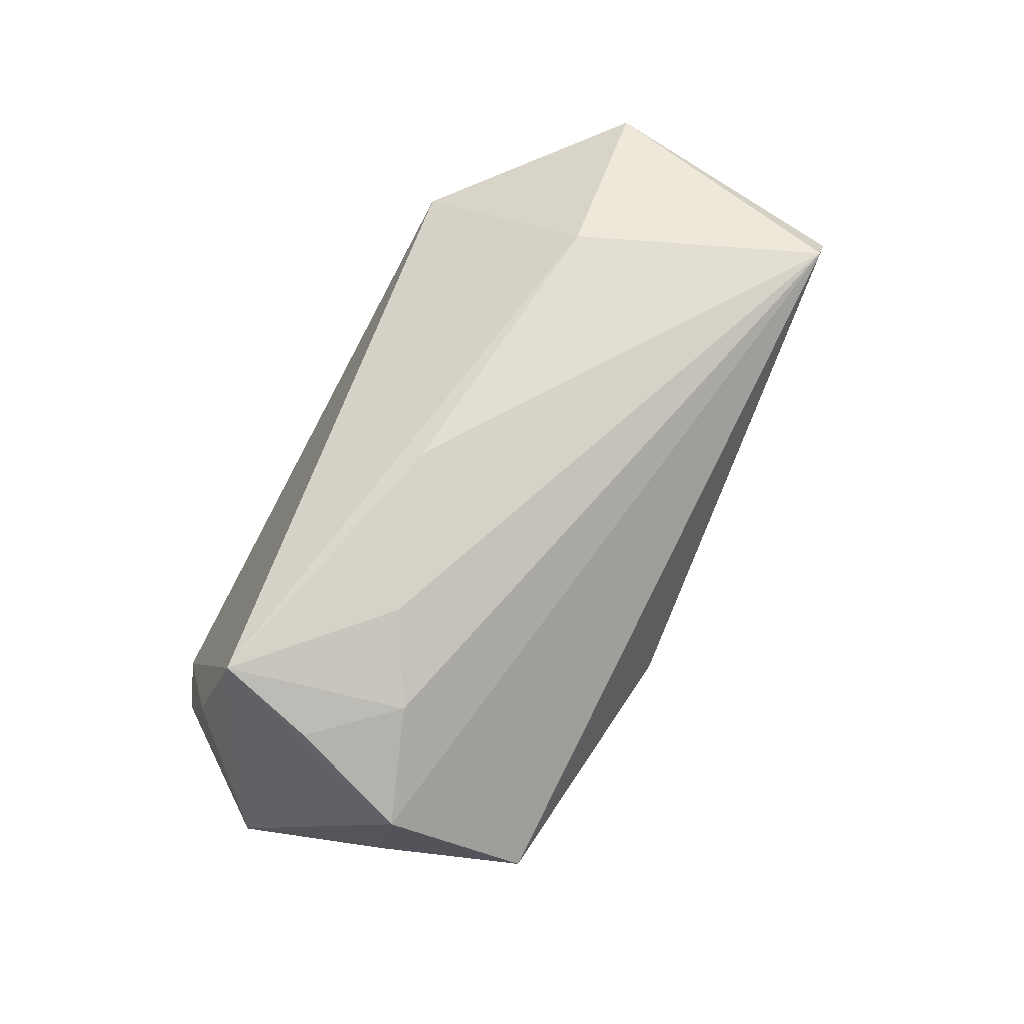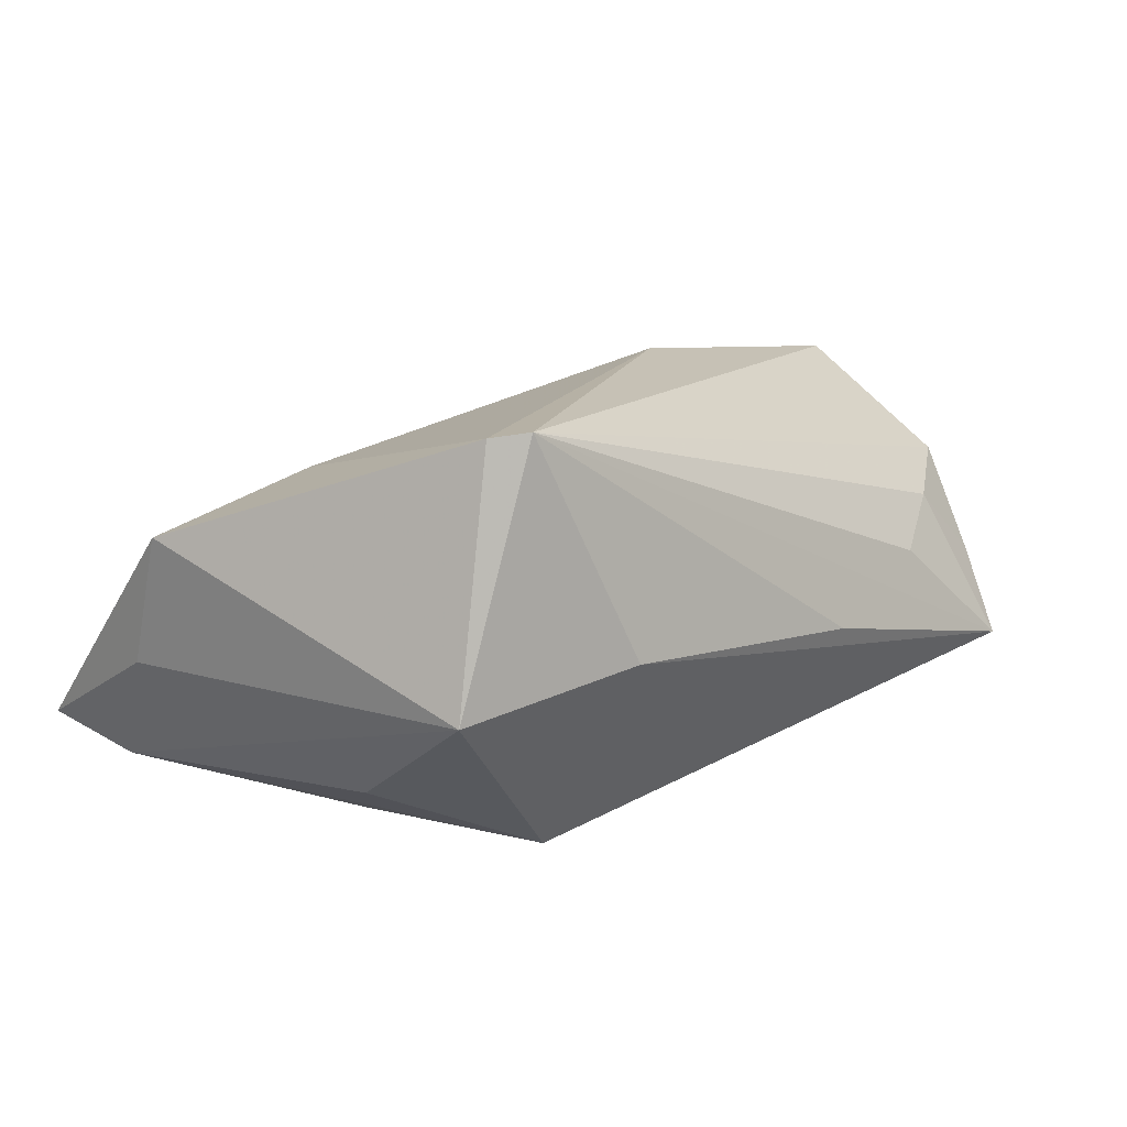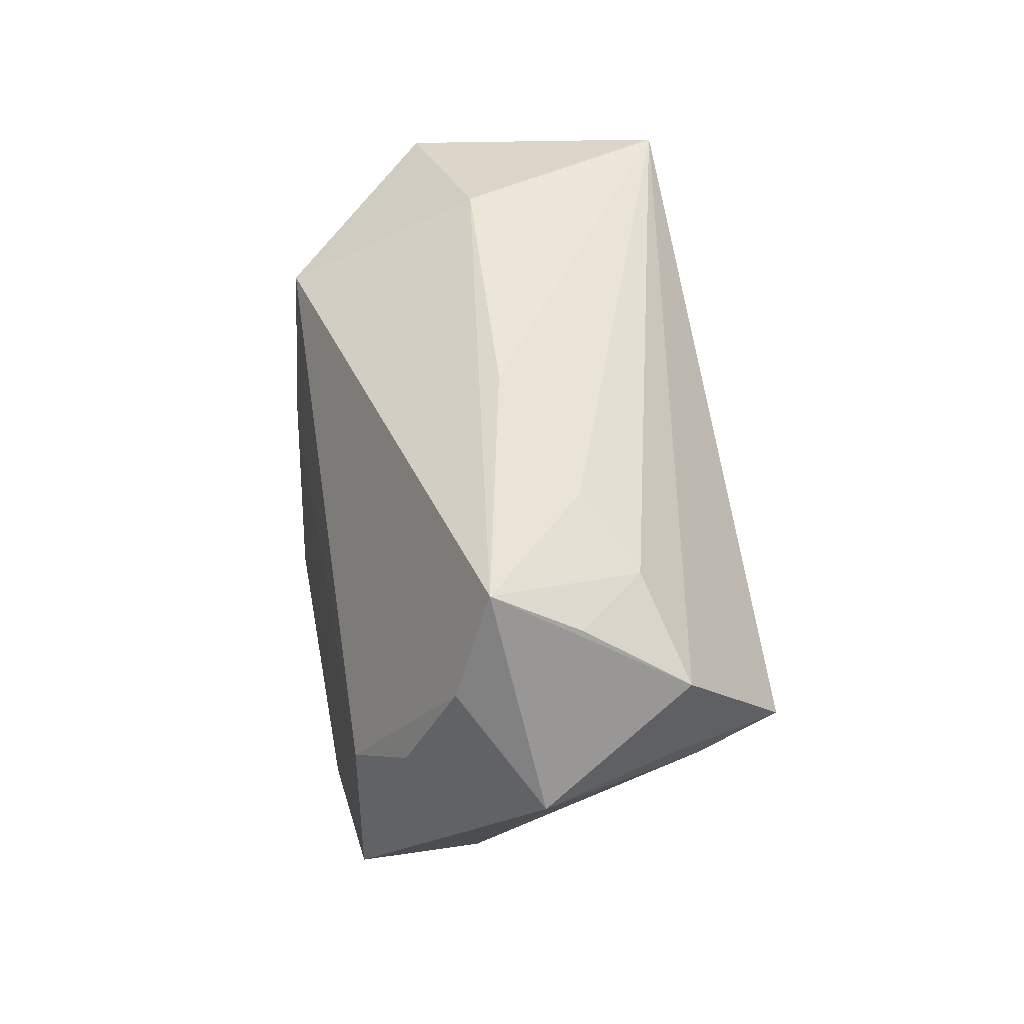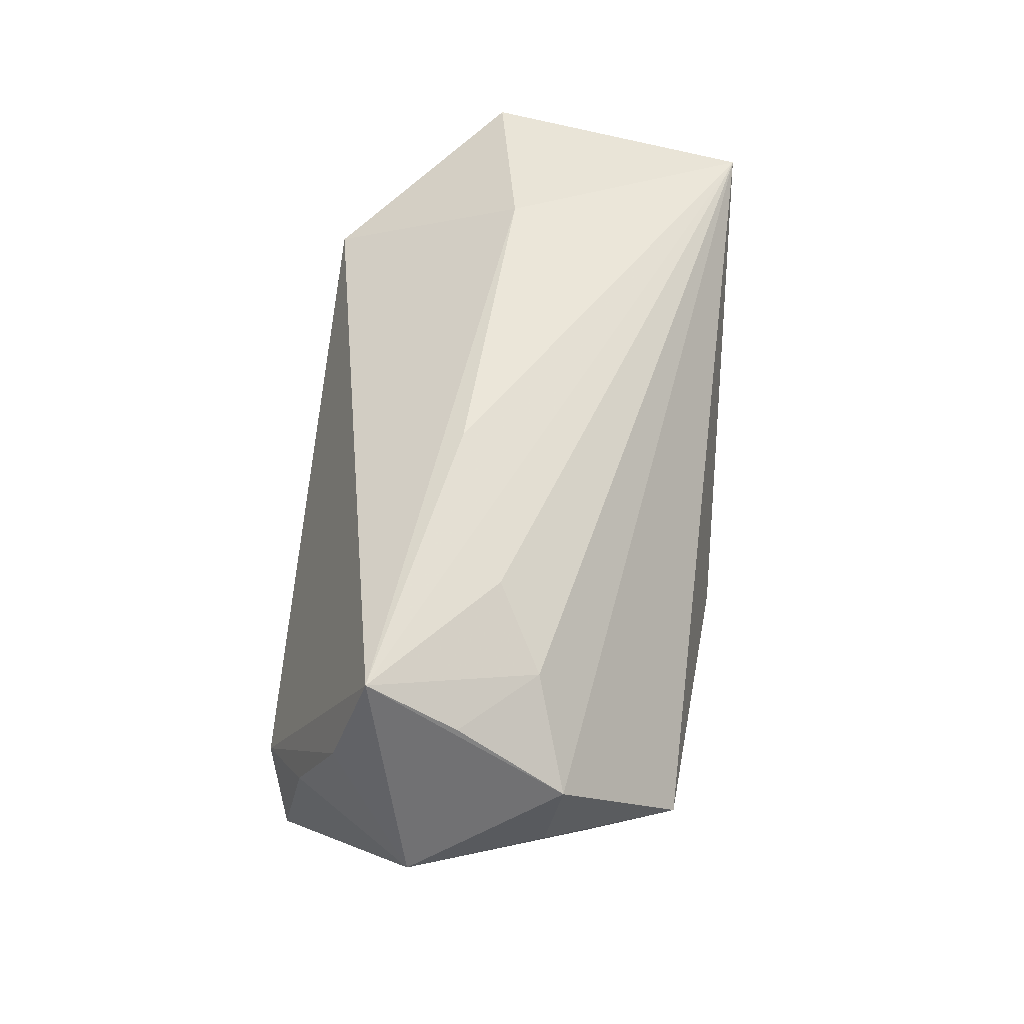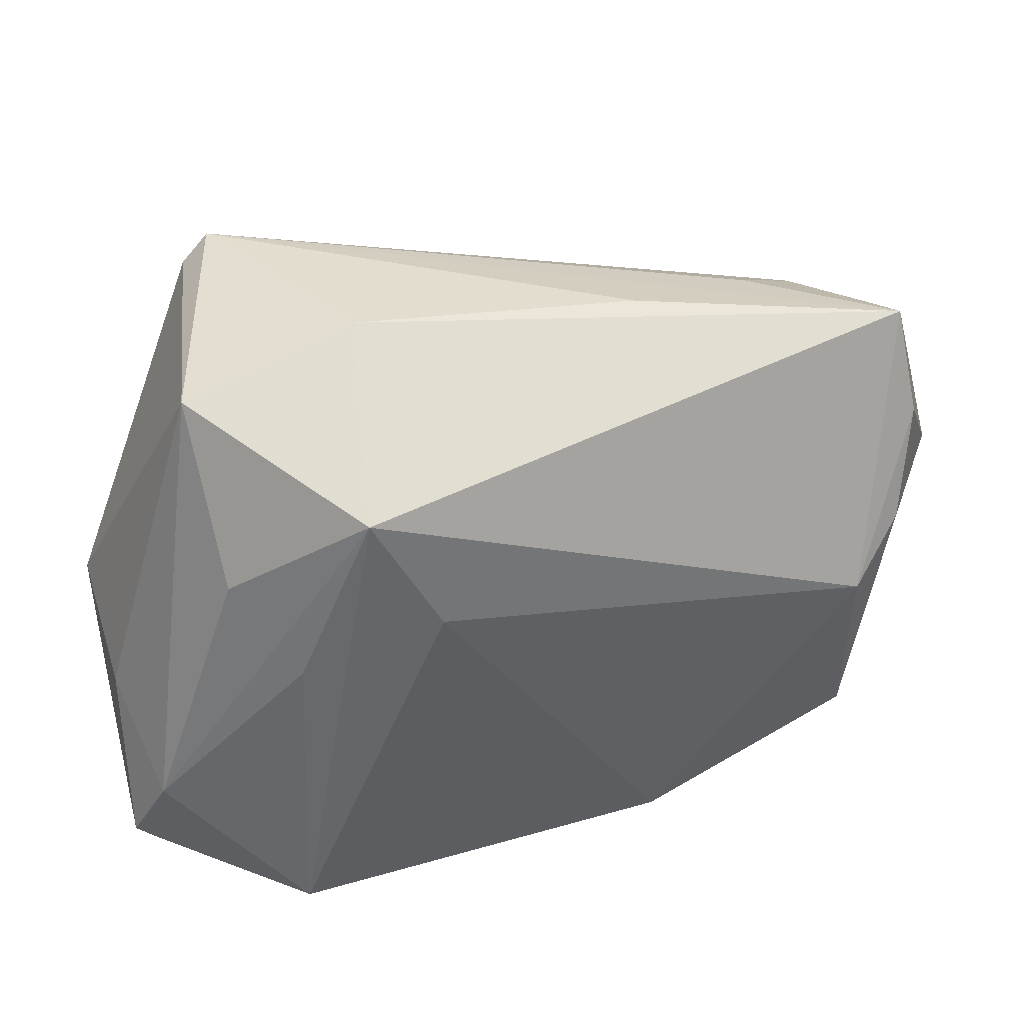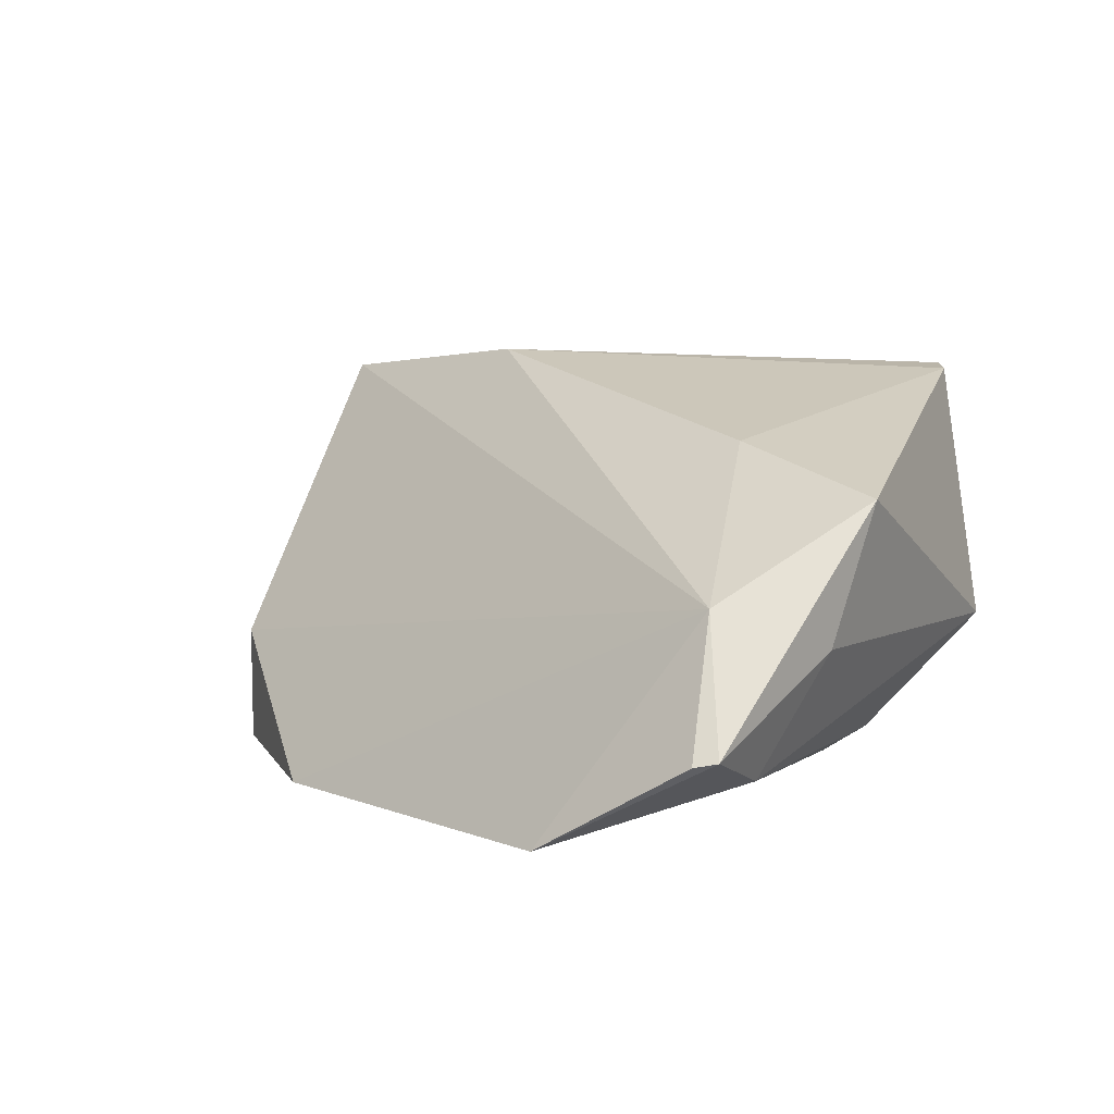
<metadata>
{"format":"obj","ext":"obj","renderer":"f3d","projection":"perspective","resolution":1024,"background":"white","views":[{"elev":62.0,"azim":-61.5,"up":"+Y"},{"elev":12.9,"azim":139.4,"up":"+Z"},{"elev":41.8,"azim":-100.0,"up":"+Y"},{"elev":54.2,"azim":-83.6,"up":"+Y"},{"elev":41.4,"azim":164.3,"up":"+Y"},{"elev":5.4,"azim":47.2,"up":"+Z"}]}
</metadata>
<code>
v -0.04324 -0.004983 -0.02305
v 0.04088 0.02881 -0.002591
v -0.03544 0.02664 0.005987
v -0.04775 -0.002304 0.02896
v -0.01774 0.03131 -0.0005992
v -0.04424 0.02117 0.01153
v 0.02223 0.02073 -0.02223
v 0.01839 0.03337 0.001674
v -0.05511 0.001124 0.01347
v 0.03394 -0.009005 0.02036
v 0.04722 -0.02828 0.002932
v 0.03589 0.02773 0.02878
v 0.03399 -0.04274 -0.02399
v -0.05505 0.01265 0.01559
v 0.05543 -0.03536 -0.01215
v 0.05543 -0.009844 0.01448
v 0.03226 0.03118 0.02951
v -0.0537 0.01452 -0.01185
v -0.01554 -0.00214 0.03129
v 0.05108 -0.02477 -0.01604
v -0.05189 0.02778 -0.007488
v -0.04261 -0.02617 -0.02292
v 0.01387 0.004429 -0.02399
v -0.05054 -0.004484 0.01847
v -0.04219 -0.02662 -0.007921
v -0.05298 0.02164 0.002973
v 0.05452 -0.01628 -0.001959
v 0.03915 0.008657 -0.01534
v 0.05315 -0.03713 -0.0127
v -0.05042 0.001338 -0.01754
v -0.06093 0.001187 -0.002569
v -0.01543 -0.03898 -0.02399
v 0.03172 -0.002156 -0.02161
f 25 11 4
f 16 11 15
f 31 25 24
f 24 25 4
f 13 11 32
f 11 25 32
f 19 17 4
f 4 11 19
f 4 17 14
f 16 15 27
f 20 15 13
f 20 7 28
f 20 27 15
f 29 11 13
f 13 15 29
f 29 15 11
f 23 7 13
f 13 32 23
f 22 25 31
f 22 32 25
f 10 11 16
f 10 19 11
f 12 10 16
f 17 19 12
f 19 10 12
f 8 17 2
f 2 7 8
f 17 12 2
f 28 7 2
f 2 12 16
f 16 27 2
f 2 20 28
f 27 20 2
f 9 14 31
f 4 14 9
f 31 24 9
f 9 24 4
f 26 14 6
f 6 14 17
f 17 3 6
f 13 7 33
f 33 20 13
f 7 20 33
f 1 23 32
f 32 22 1
f 7 23 1
f 26 6 21
f 21 6 3
f 21 18 31
f 21 3 17
f 31 14 21
f 21 14 26
f 8 7 21
f 7 1 21
f 1 18 21
f 30 1 22
f 30 18 1
f 30 22 31
f 31 18 30
f 5 17 8
f 8 21 5
f 5 21 17

</code>
